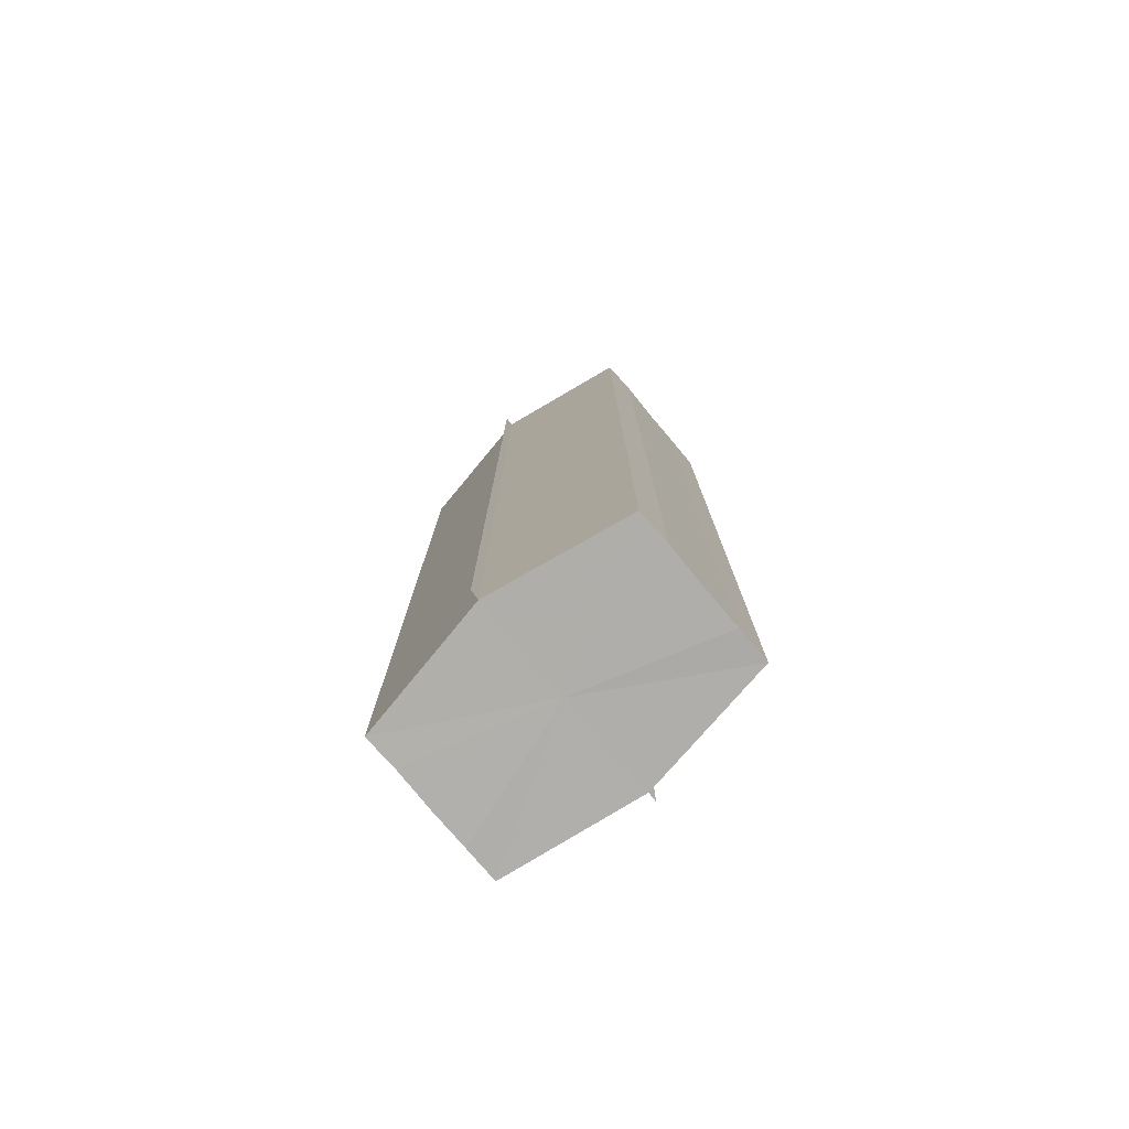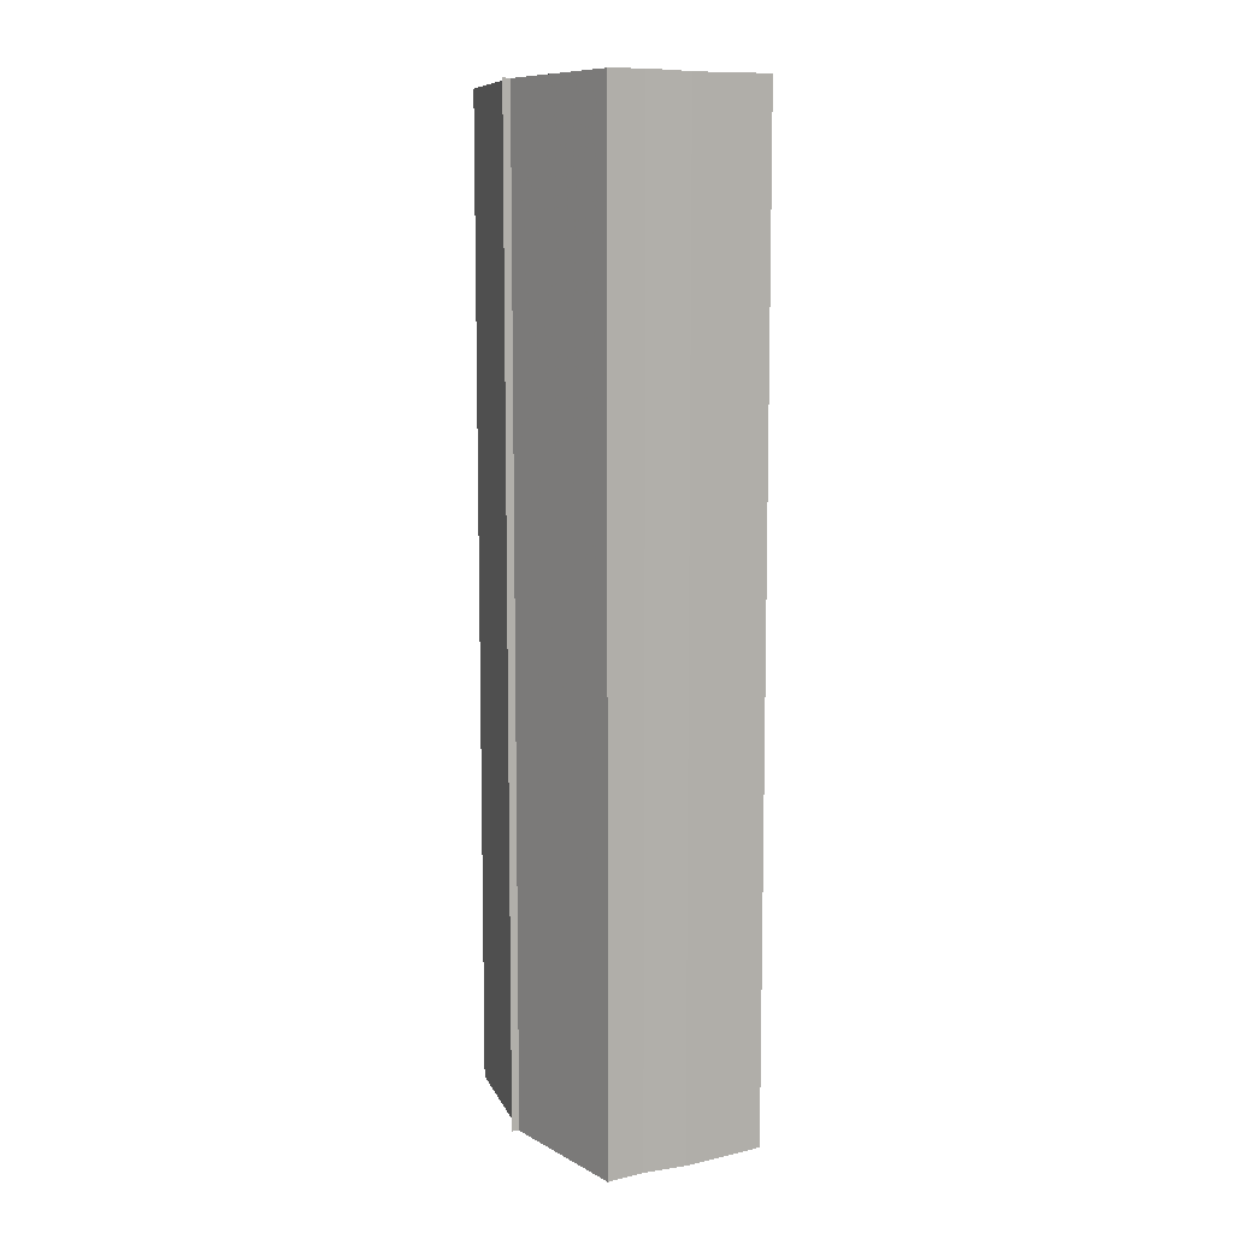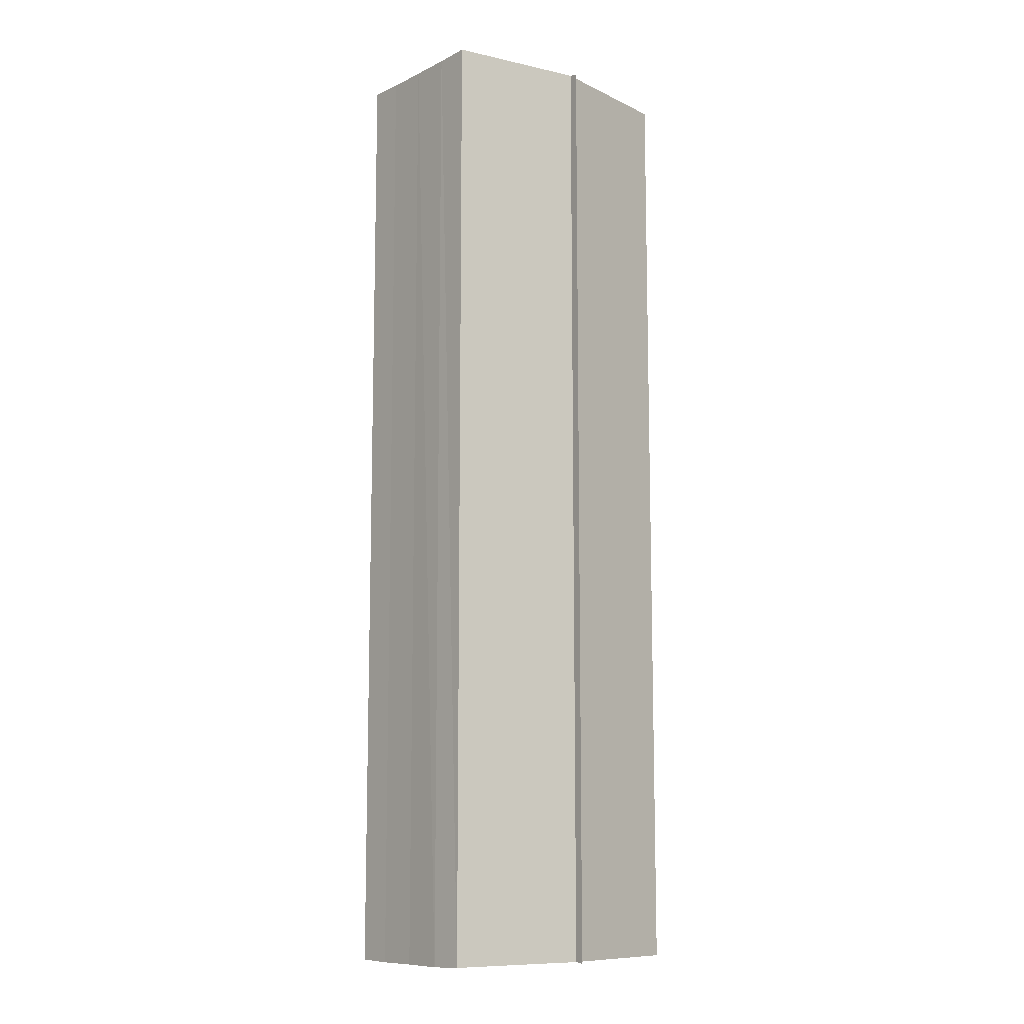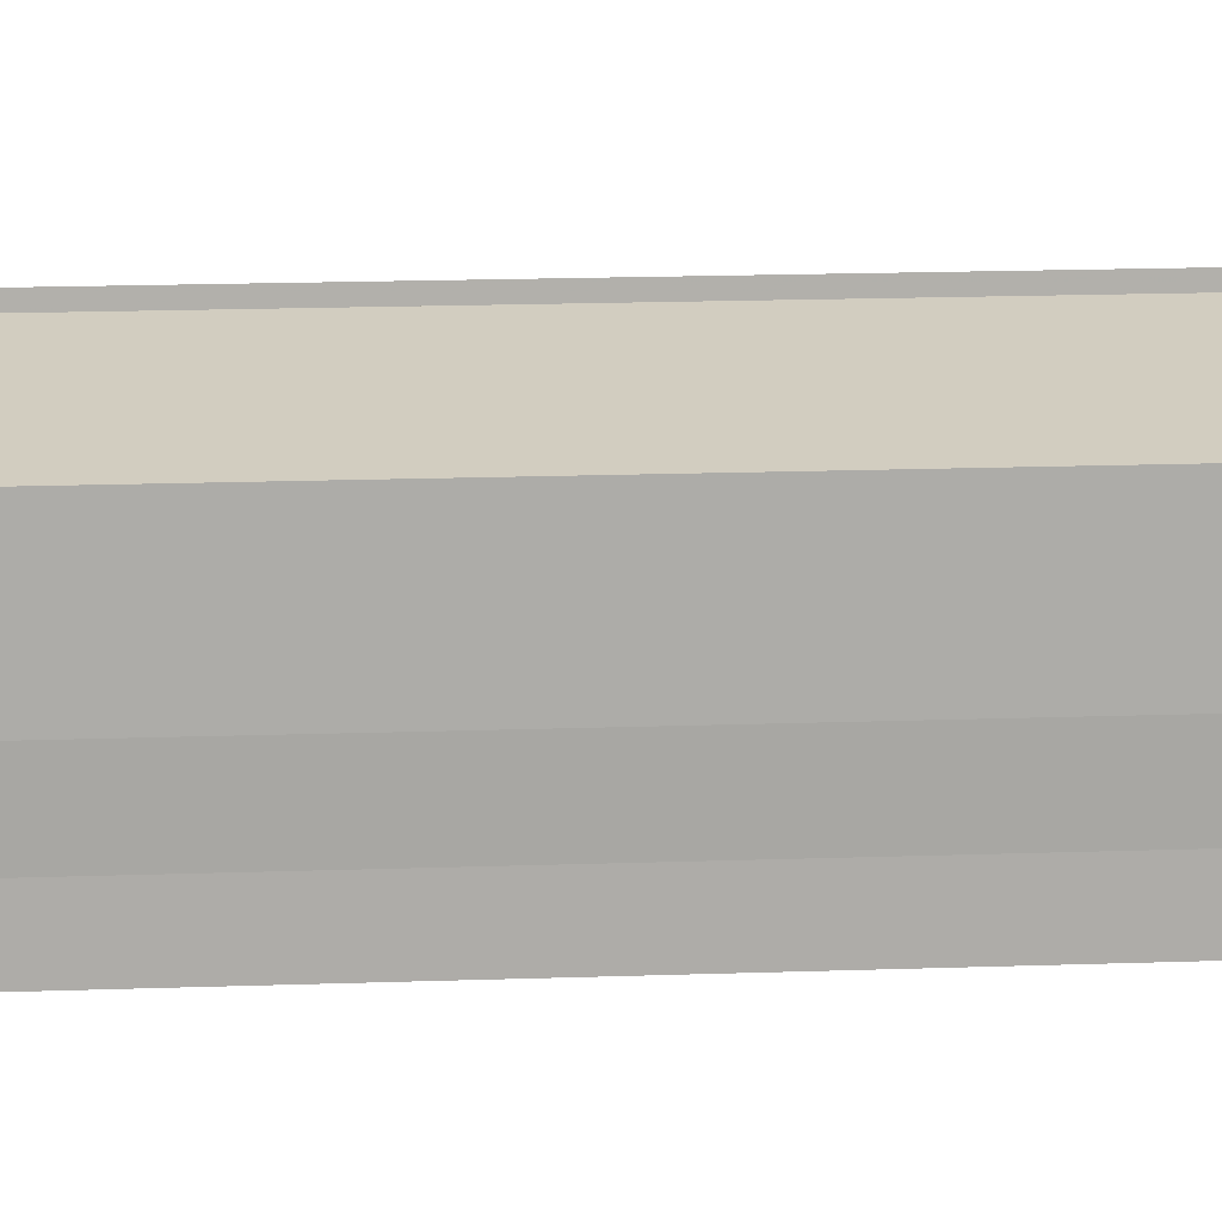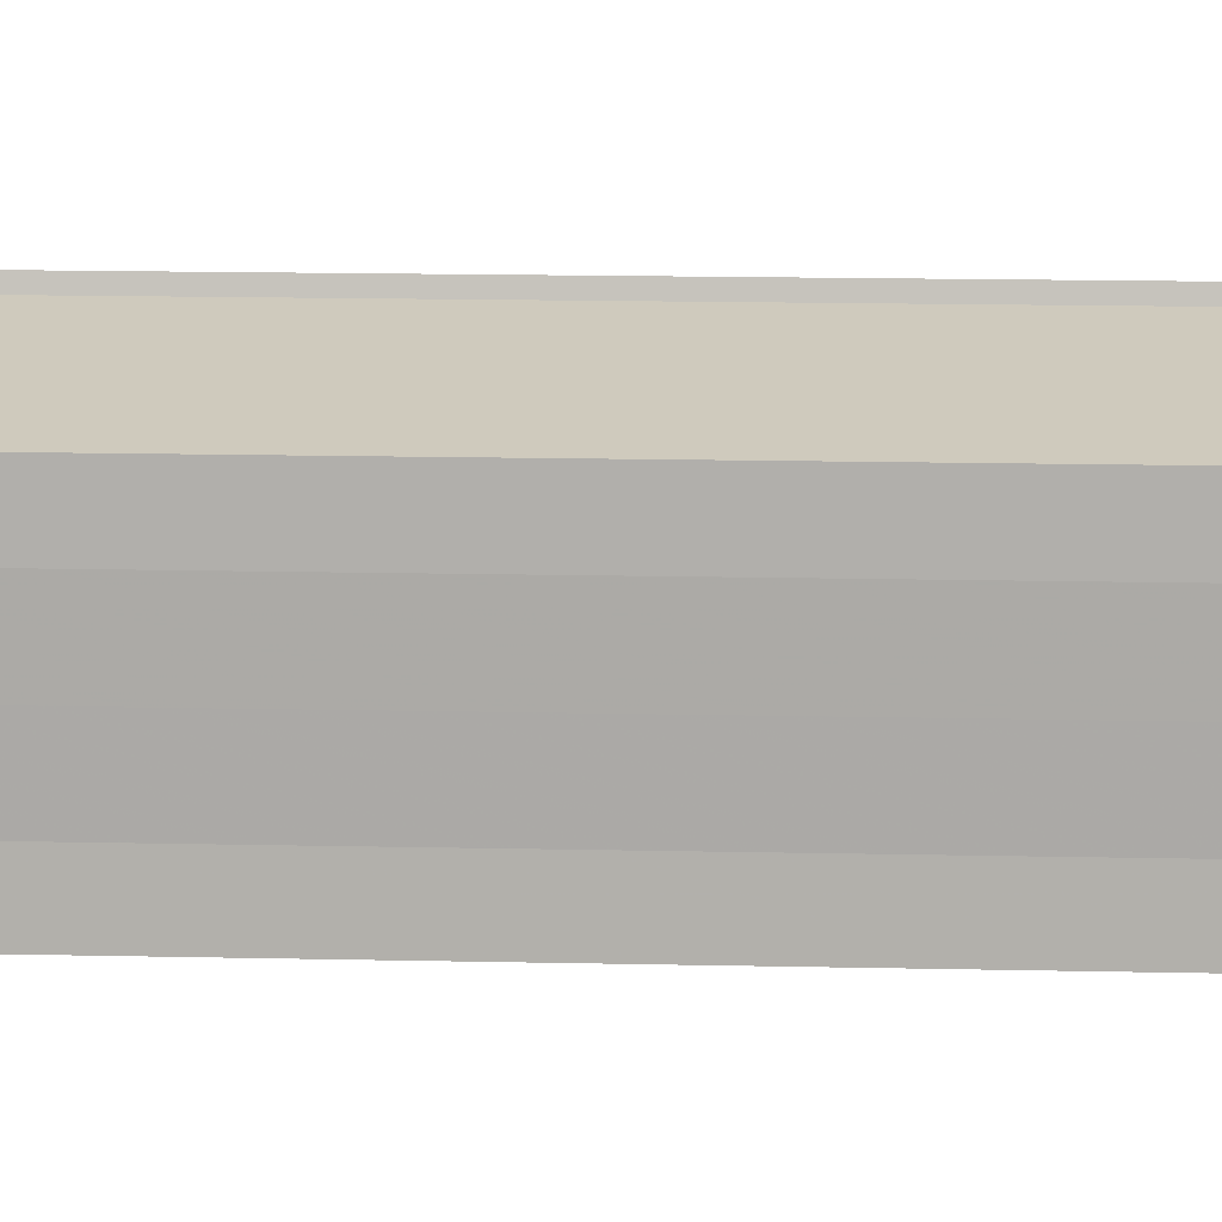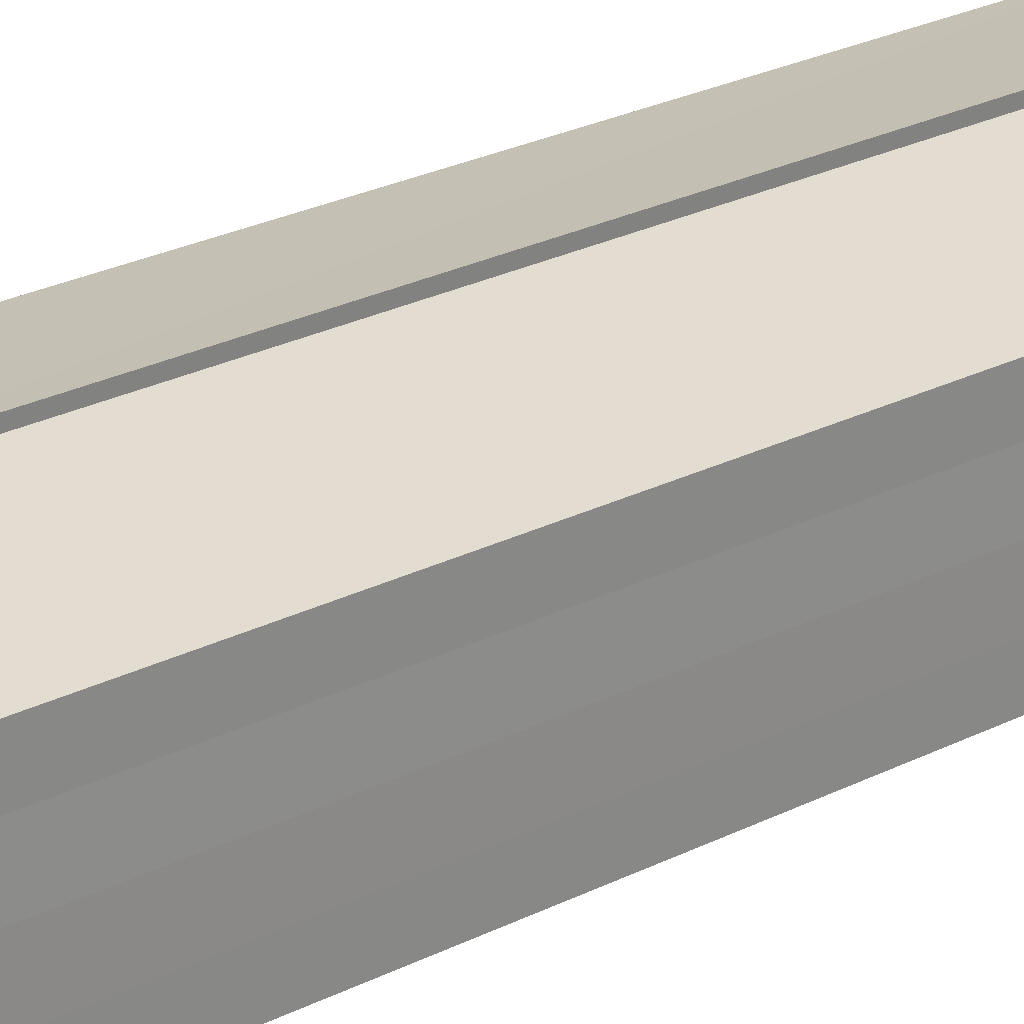
<metadata>
{"format":"obj","ext":"obj","renderer":"f3d","projection":"perspective","resolution":1024,"background":"white","views":[{"elev":-77.9,"azim":40.2,"up":"+Y"},{"elev":10.2,"azim":63.1,"up":"+Y"},{"elev":-10.5,"azim":-40.3,"up":"+Y"},{"elev":14.7,"azim":85.2,"up":"+Z"},{"elev":13.0,"azim":-86.8,"up":"+Z"},{"elev":26.9,"azim":-127.8,"up":"+Z"}]}
</metadata>
<code>
o 4169
v 2250 1885 22.54
v 2250 1885 22.53
v 2250 1885 22.54
v 2250 1885 22.53
v 2250 1885 22.53
v 2250 1885 22.54
v 2250 1885 22.54
v 2250 1885 22.54
v 2250 1885 22.54
v 2250 1885 22.54
v 2250 1885 22.54
v 2250 1885 22.54
v 2250 1885 22.54
v 2250 1885 22.53
v 2250 1885 22.53
v 2250 1885 22.53
v 2250 1885 22.53
v 2250 1885 22.54
v 2250 1885 22.53
v 2250 1885 22.54
v 2250 1885 22.54
v 2250 1885 22.53
v 2250 1885 22.54
v 2250 1885 22.54
v 2250 1885 22.54
v 2250 1885 22.54
v 2250 1885 22.55
v 2250 1885 22.55
v 2250 1885 22.54
v 2250 1885 22.55
v 2250 1885 22.54
v 2250 1885 22.54
v 2250 1885 22.54
v 2250 1885 22.55
v 2250 1885 22.54
v 2250 1885 22.54
v 2250 1885 22.55
v 2250 1885 22.54
v 2250 1885 22.54
v 2250 1885 22.54
v 2250 1885 22.54
v 2250 1885 22.54
v 2250 1885 22.54
v 2250 1885 22.54
v 2250 1885 22.53
v 2250 1885 22.53
v 2250 1885 22.53
v 2250 1885 22.54
v 2250 1885 22.53
v 2250 1885 22.53
v 2250 1885 22.53
v 2250 1885 22.53
v 2250 1885 22.54
v 2250 1885 22.53
v 2250 1885 22.54
v 2250 1885 22.54
v 2250 1885 22.54
v 2250 1885 22.54
v 2250 1885 22.53
v 2250 1885 22.53
v 2250 1885 22.53
v 2250 1885 22.53
v 2250 1885 22.53
v 2250 1885 22.53
v 2250 1885 22.53
v 2250 1885 22.53
v 2250 1885 22.53
v 2250 1885 22.53
v 2250 1885 22.53
v 2250 1885 22.53
v 2250 1885 22.53
v 2250 1885 22.54
v 2250 1885 22.54
v 2250 1885 22.53
v 2250 1885 22.54
v 2250 1885 22.53
v 2250 1885 22.54
v 2250 1885 22.53
v 2250 1885 22.54
v 2250 1885 22.53
v 2250 1885 22.54
v 2250 1885 22.53
v 2250 1885 22.54
v 2250 1885 22.54
f 1 2 3
f 2 4 5
f 6 1 7
f 8 6 9
f 9 10 11
f 11 12 13
f 13 14 15
f 15 16 17
f 18 16 19
f 18 19 20
f 18 20 21
f 18 22 16
f 18 21 23
f 24 23 25
f 18 23 26
f 24 27 28
f 29 30 24
f 29 31 24
f 32 26 33
f 34 26 33
f 35 36 32
f 37 36 34
f 18 26 38
f 39 38 40
f 18 38 41
f 42 43 39
f 18 41 44
f 18 44 45
f 18 45 46
f 18 46 22
f 47 48 42
f 49 50 47
f 51 52 49
f 52 53 54
f 53 55 56
f 55 57 58
f 59 46 60
f 59 61 62
f 63 64 59
f 63 65 59
f 66 67 68
f 69 67 70
f 68 22 71
f 70 22 71
f 72 73 74
f 72 75 73
f 72 74 76
f 72 77 75
f 72 76 78
f 72 79 77
f 72 78 80
f 72 81 79
f 72 80 82
f 72 83 81
f 72 82 84
f 72 84 83

</code>
